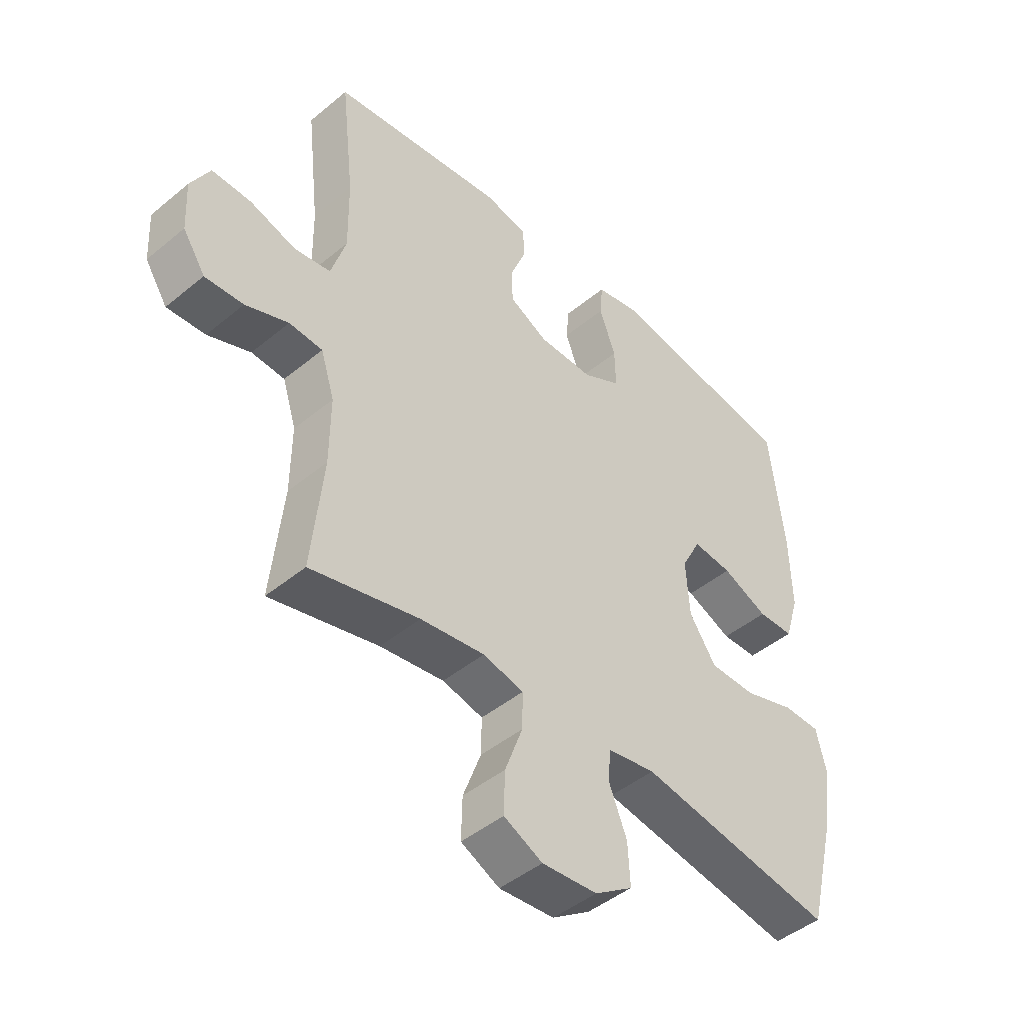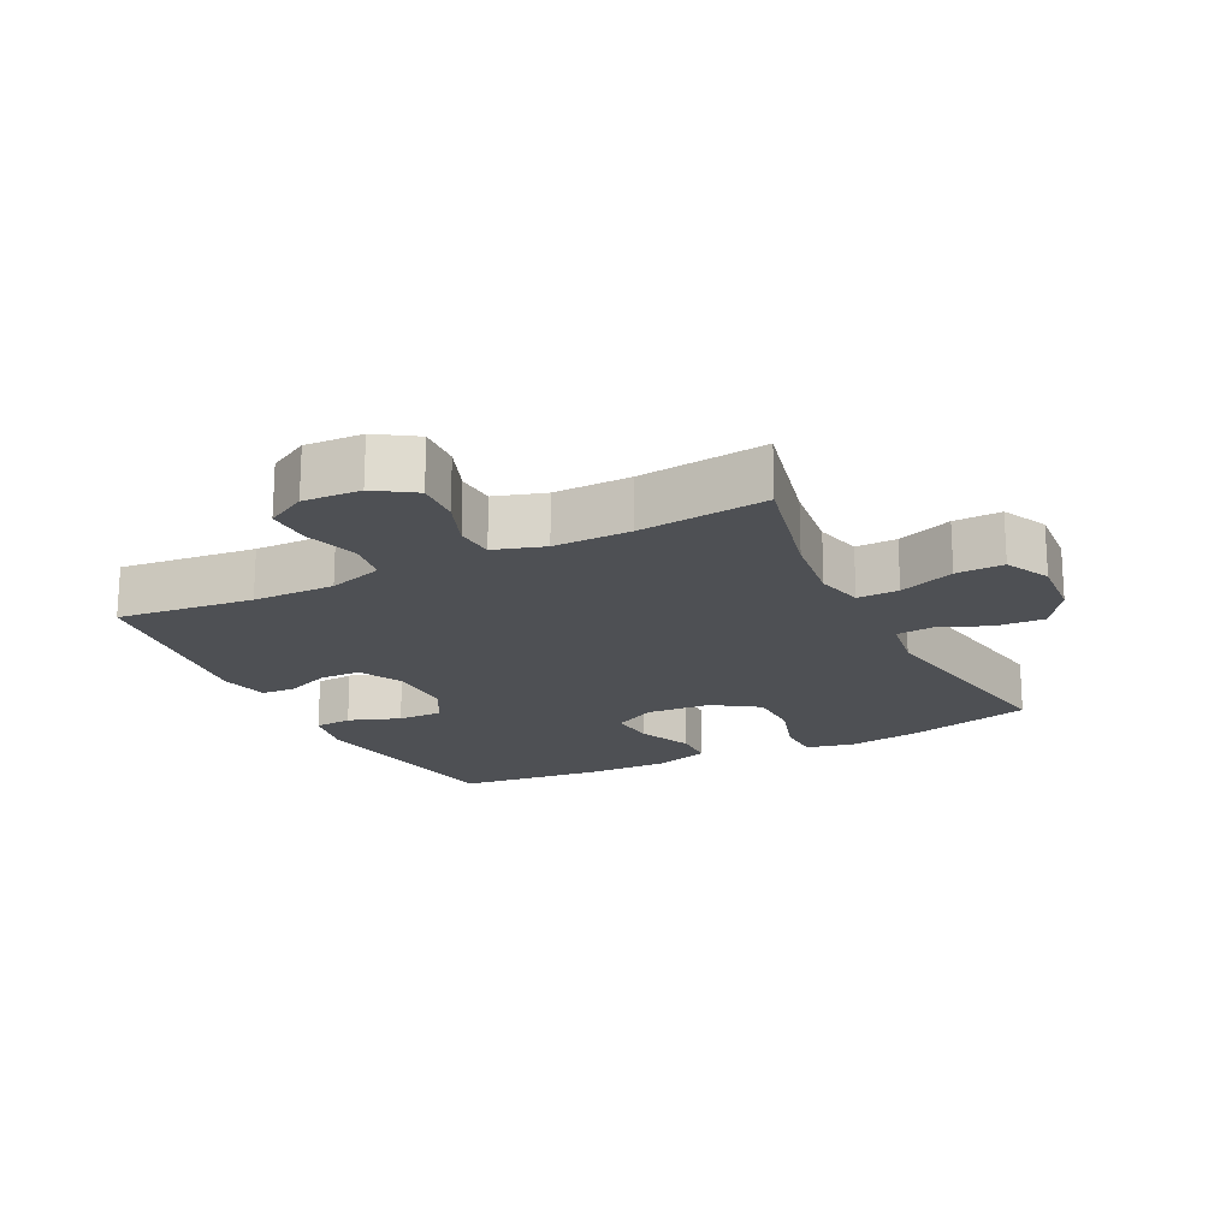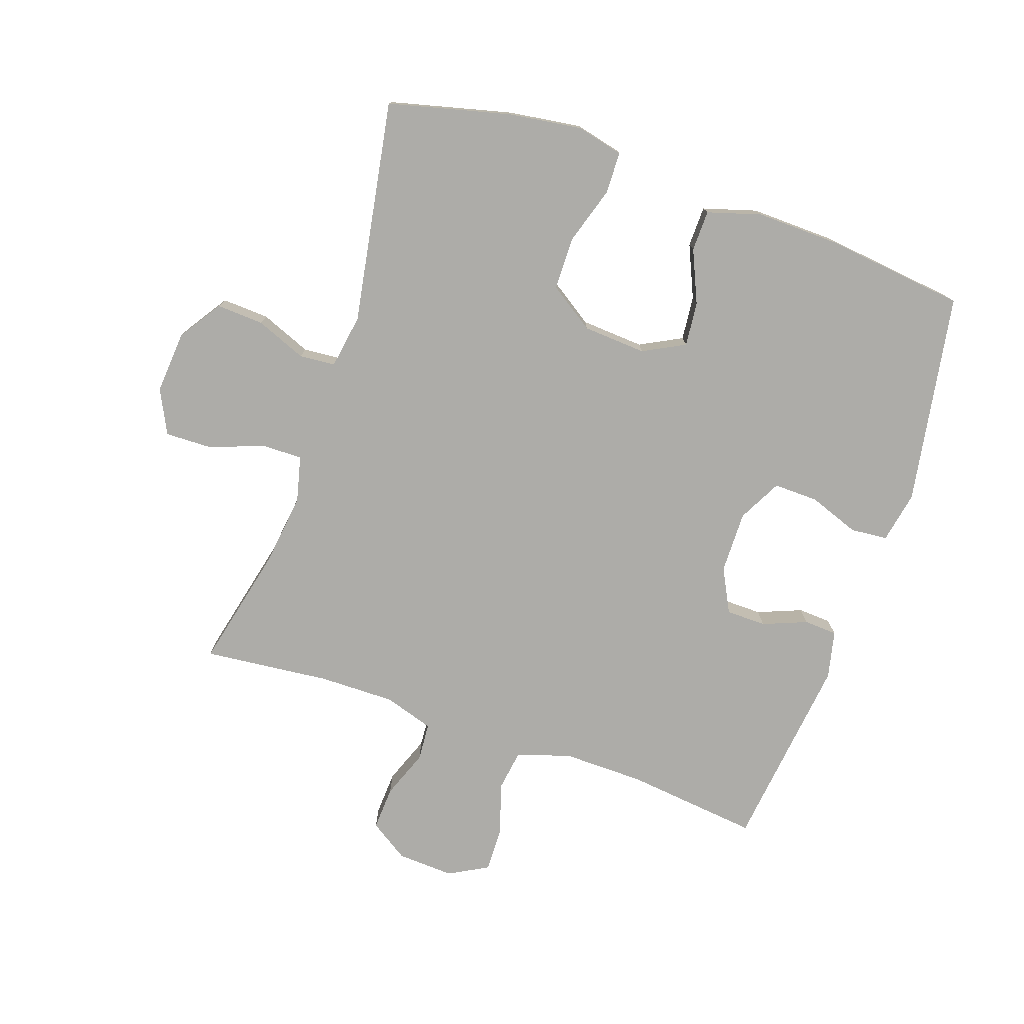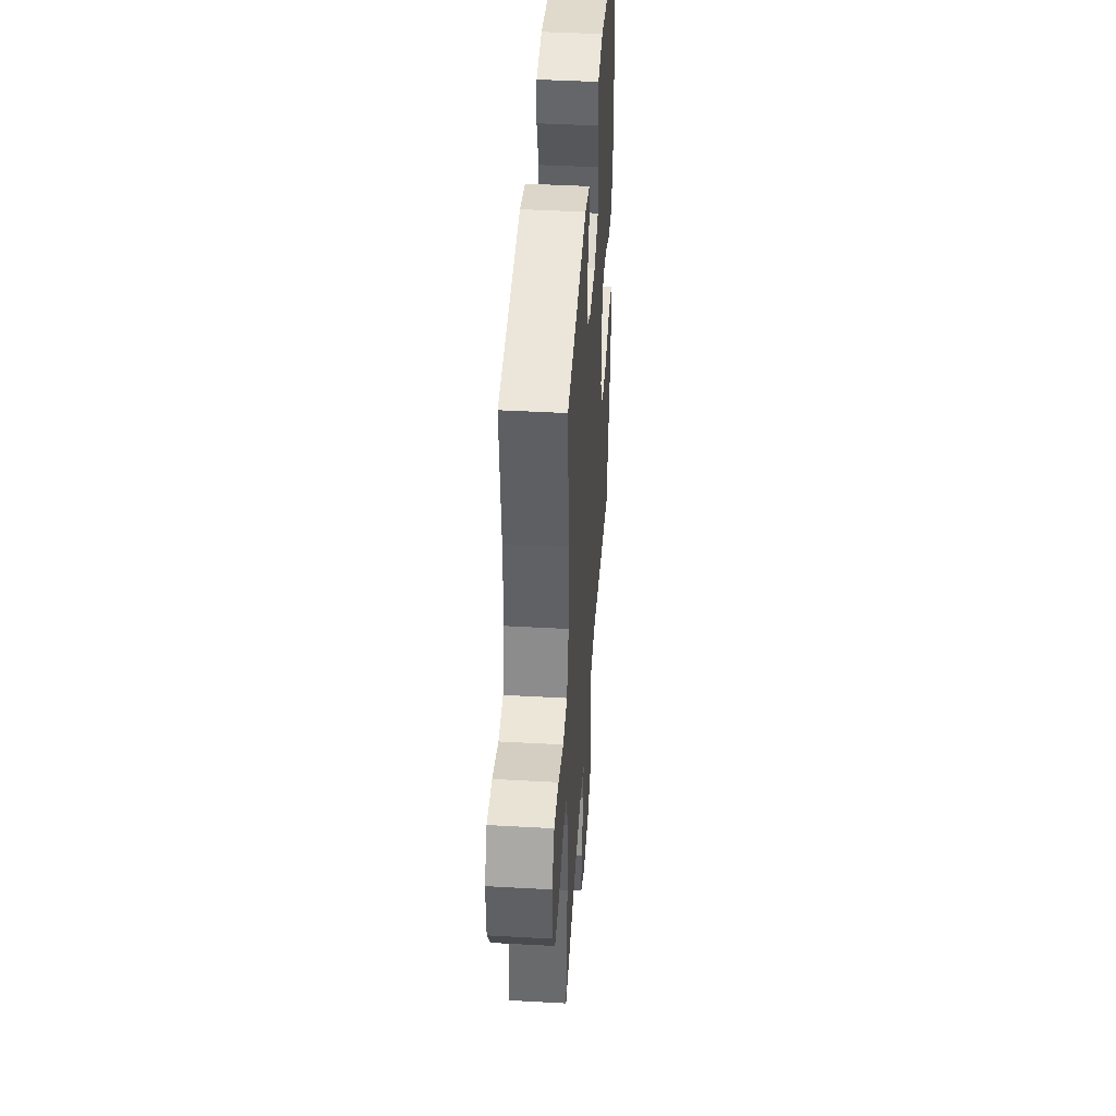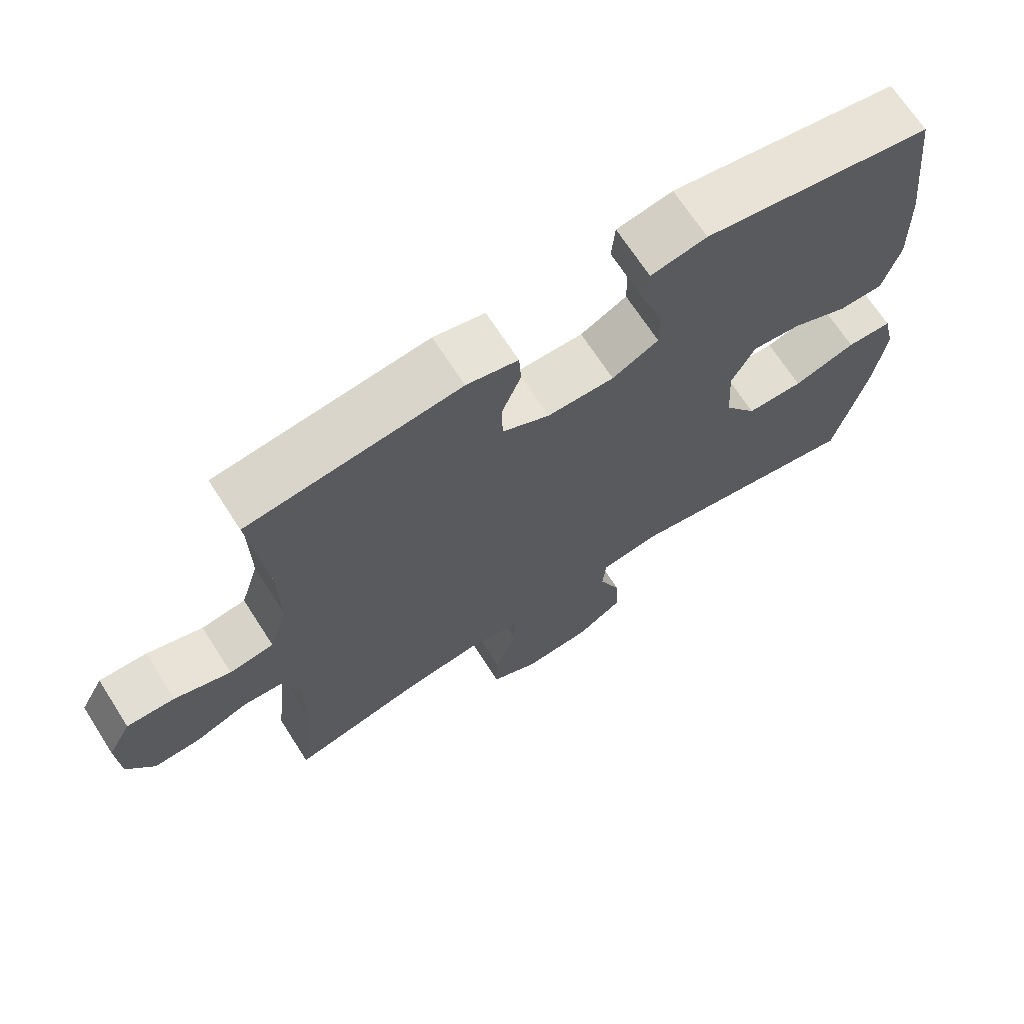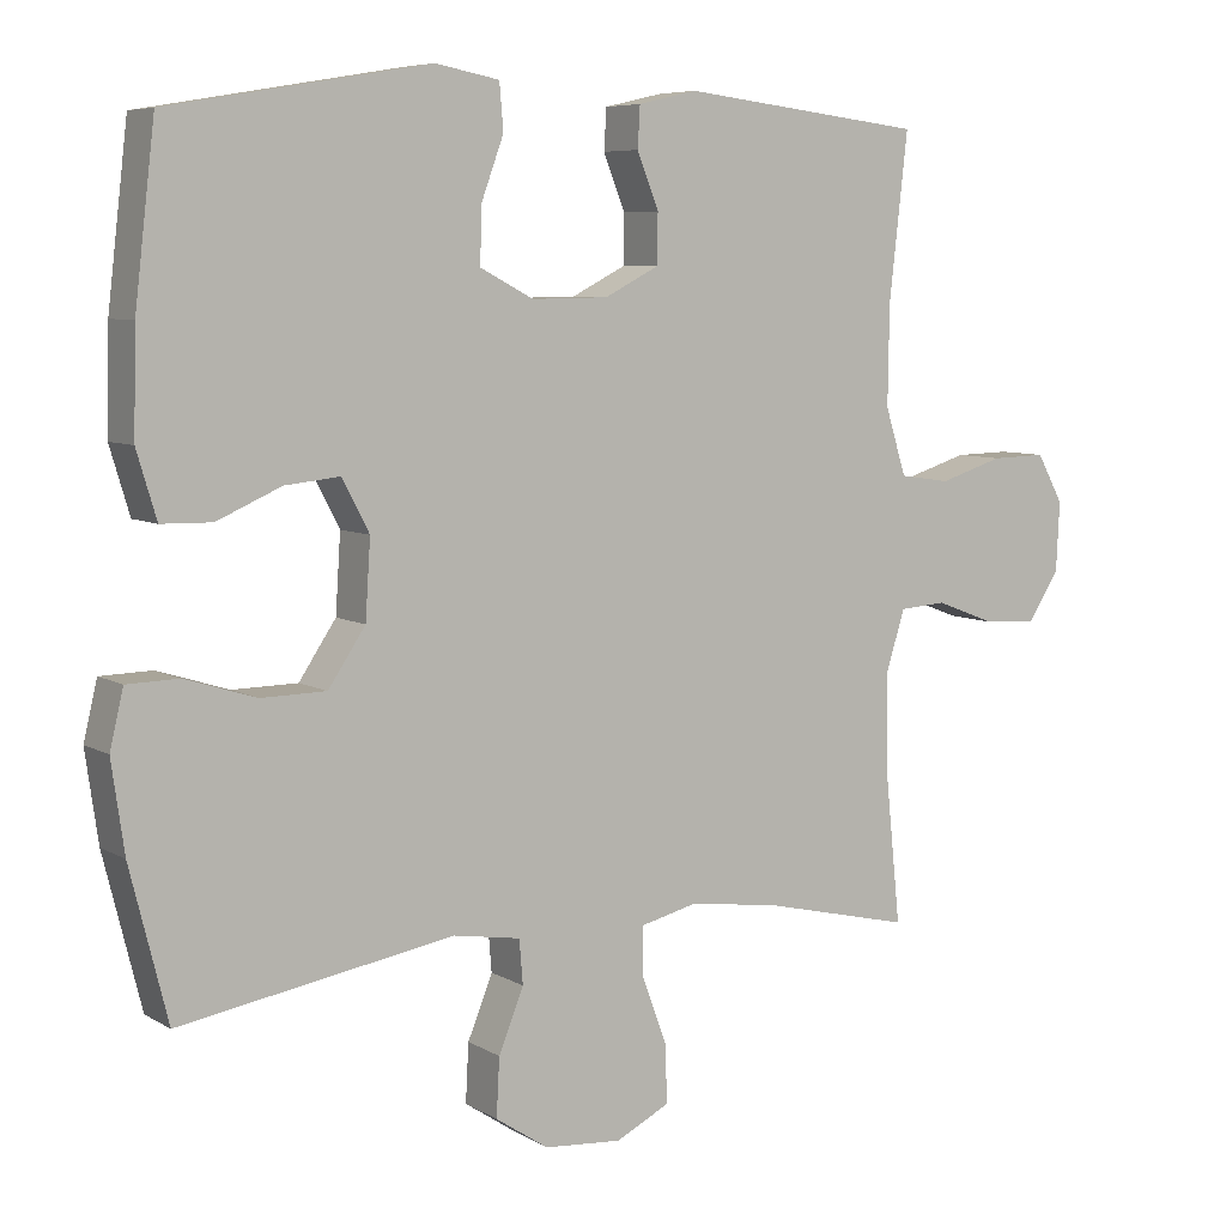
<metadata>
{"format":"obj","ext":"obj","renderer":"f3d","projection":"perspective","resolution":1024,"background":"white","views":[{"elev":-45.4,"azim":133.6,"up":"+Z"},{"elev":-19.0,"azim":116.5,"up":"+Y"},{"elev":-76.7,"azim":-109.0,"up":"+Y"},{"elev":42.5,"azim":93.8,"up":"+Z"},{"elev":68.6,"azim":147.3,"up":"+Z"},{"elev":6.8,"azim":-31.8,"up":"+Z"}]}
</metadata>
<code>
o path284
v -0.1728 0.0375 -0.4183
v -0.08583 0.0375 -0.4321
v -0.08113 0.0375 -0.4896
v -0.1135 0.0375 -0.5704
v -0.1175 0.0375 -0.646
v -0.0489 0.0375 -0.6917
v 0.05149 0.0375 -0.6993
v 0.1215 0.0375 -0.6645
v 0.1197 0.0375 -0.5896
v 0.0873 0.0375 -0.5024
v 0.08635 0.0375 -0.4374
v 0.16 0.0375 -0.4193
v 0.2765 0.0375 -0.4343
v 0.4728 0.0375 -0.4798
v 0.452 0.0375 -0.277
v 0.4509 0.0375 -0.1557
v 0.4758 0.0375 -0.07646
v 0.5362 0.0375 -0.07207
v 0.6139 0.0375 -0.1015
v 0.6838 0.0375 -0.1052
v 0.7244 0.0375 -0.043
v 0.729 0.0375 0.04786
v 0.6945 0.0375 0.1109
v 0.6234 0.0375 0.1089
v 0.54 0.0375 0.08263
v 0.4739 0.0375 0.09215
v 0.447 0.0375 0.1787
v 0.4488 0.0375 0.3078
v 0.4728 0.0375 0.5221
v 0.1576 0.0375 0.5597
v 0.08125 0.0375 0.5422
v 0.07815 0.0375 0.4892
v 0.1063 0.0375 0.4182
v 0.1054 0.0375 0.3541
v 0.03518 0.0375 0.318
v -0.06446 0.0375 0.3166
v -0.1334 0.0375 0.3528
v -0.132 0.0375 0.424
v -0.1025 0.0375 0.5047
v -0.1076 0.0375 0.5641
v -0.1905 0.0375 0.58
v -0.5289 0.0375 0.5221
v -0.5552 0.0375 0.2978
v -0.5586 0.0375 0.1642
v -0.533 0.0375 0.07854
v -0.4675 0.0375 0.07727
v -0.3841 0.0375 0.114
v -0.3124 0.0375 0.1215
v -0.2774 0.0375 0.05433
v -0.284 0.0375 -0.04666
v -0.3323 0.0375 -0.1189
v -0.4167 0.0375 -0.1203
v -0.5093 0.0375 -0.0914
v -0.5765 0.0375 -0.09308
v -0.5943 0.0375 -0.1679
v -0.5777 0.0375 -0.2843
v -0.5289 0.0375 -0.4798
v -0.1728 -0.0375 -0.4183
v -0.08583 -0.0375 -0.4321
v -0.08113 -0.0375 -0.4896
v -0.1135 -0.0375 -0.5704
v -0.1175 -0.0375 -0.646
v -0.0489 -0.0375 -0.6917
v 0.05149 -0.0375 -0.6993
v 0.1215 -0.0375 -0.6645
v 0.1197 -0.0375 -0.5896
v 0.0873 -0.0375 -0.5024
v 0.08635 -0.0375 -0.4374
v 0.16 -0.0375 -0.4193
v 0.2765 -0.0375 -0.4343
v 0.4728 -0.0375 -0.4798
v 0.452 -0.0375 -0.277
v 0.4509 -0.0375 -0.1557
v 0.4758 -0.0375 -0.07646
v 0.5362 -0.0375 -0.07207
v 0.6139 -0.0375 -0.1015
v 0.6838 -0.0375 -0.1052
v 0.7244 -0.0375 -0.043
v 0.729 -0.0375 0.04786
v 0.6945 -0.0375 0.1109
v 0.6234 -0.0375 0.1089
v 0.54 -0.0375 0.08263
v 0.4739 -0.0375 0.09215
v 0.447 -0.0375 0.1787
v 0.4488 -0.0375 0.3078
v 0.4728 -0.0375 0.5221
v 0.1576 -0.0375 0.5597
v 0.08125 -0.0375 0.5422
v 0.07815 -0.0375 0.4892
v 0.1063 -0.0375 0.4182
v 0.1054 -0.0375 0.3541
v 0.03518 -0.0375 0.318
v -0.06446 -0.0375 0.3166
v -0.1334 -0.0375 0.3528
v -0.132 -0.0375 0.424
v -0.1025 -0.0375 0.5047
v -0.1076 -0.0375 0.5641
v -0.1905 -0.0375 0.58
v -0.5289 -0.0375 0.5221
v -0.5552 -0.0375 0.2978
v -0.5586 -0.0375 0.1642
v -0.533 -0.0375 0.07854
v -0.4675 -0.0375 0.07727
v -0.3841 -0.0375 0.114
v -0.3124 -0.0375 0.1215
v -0.2774 -0.0375 0.05433
v -0.284 -0.0375 -0.04666
v -0.3323 -0.0375 -0.1189
v -0.4167 -0.0375 -0.1203
v -0.5093 -0.0375 -0.0914
v -0.5765 -0.0375 -0.09308
v -0.5943 -0.0375 -0.1679
v -0.5777 -0.0375 -0.2843
v -0.5289 -0.0375 -0.4798
v 0.7244 0.0375 -0.043
v 0.729 0.0375 0.04786
v 0.6945 0.0375 0.1109
v 0.6945 0.0375 0.1109
v 0.6838 0.0375 -0.1052
v 0.6234 0.0375 0.1089
v 0.6139 0.0375 -0.1015
v 0.54 0.0375 0.08263
v 0.5362 0.0375 -0.07207
v 0.4739 0.0375 0.09215
v 0.4739 0.0375 0.09215
v 0.4758 0.0375 -0.07646
v 0.4758 0.0375 -0.07646
v 0.4509 0.0375 -0.1557
v 0.447 0.0375 0.1787
v 0.4728 0.0375 -0.4798
v 0.4728 0.0375 -0.4798
v 0.452 0.0375 -0.277
v 0.4488 0.0375 0.3078
v 0.4728 0.0375 0.5221
v 0.4728 0.0375 0.5221
v 0.2765 0.0375 -0.4343
v 0.16 0.0375 -0.4193
v 0.1576 0.0375 0.5597
v 0.08635 0.0375 -0.4374
v 0.08635 0.0375 -0.4374
v 0.1063 0.0375 0.4182
v 0.1054 0.0375 0.3541
v 0.1054 0.0375 0.3541
v 0.08125 0.0375 0.5422
v 0.08125 0.0375 0.5422
v 0.05149 0.0375 -0.6993
v 0.1215 0.0375 -0.6645
v 0.1215 0.0375 -0.6645
v 0.1197 0.0375 -0.5896
v 0.0873 0.0375 -0.5024
v 0.07815 0.0375 0.4892
v 0.03518 0.0375 0.318
v -0.0489 0.0375 -0.6917
v -0.06446 0.0375 0.3166
v -0.1175 0.0375 -0.646
v -0.1334 0.0375 0.3528
v -0.1334 0.0375 0.3528
v -0.1135 0.0375 -0.5704
v -0.08113 0.0375 -0.4896
v -0.08583 0.0375 -0.4321
v -0.08583 0.0375 -0.4321
v -0.1728 0.0375 -0.4183
v -0.132 0.0375 0.424
v -0.1025 0.0375 0.5047
v -0.1076 0.0375 0.5641
v -0.1076 0.0375 0.5641
v -0.1905 0.0375 0.58
v -0.2774 0.0375 0.05433
v -0.284 0.0375 -0.04666
v -0.3124 0.0375 0.1215
v -0.3124 0.0375 0.1215
v -0.3323 0.0375 -0.1189
v -0.3841 0.0375 0.114
v -0.4167 0.0375 -0.1203
v -0.4675 0.0375 0.07727
v -0.5093 0.0375 -0.0914
v -0.533 0.0375 0.07854
v -0.533 0.0375 0.07854
v -0.5289 0.0375 -0.4798
v -0.5289 0.0375 -0.4798
v -0.5289 0.0375 0.5221
v -0.5289 0.0375 0.5221
v -0.5765 0.0375 -0.09308
v -0.5765 0.0375 -0.09308
v -0.5586 0.0375 0.1642
v -0.5552 0.0375 0.2978
v -0.5777 0.0375 -0.2843
v -0.5943 0.0375 -0.1679
v 0.7244 -0.0375 -0.043
v 0.729 -0.0375 0.04786
v 0.6945 -0.0375 0.1109
v 0.6945 -0.0375 0.1109
v 0.6838 -0.0375 -0.1052
v 0.6234 -0.0375 0.1089
v 0.6139 -0.0375 -0.1015
v 0.54 -0.0375 0.08263
v 0.5362 -0.0375 -0.07207
v 0.4739 -0.0375 0.09215
v 0.4739 -0.0375 0.09215
v 0.4758 -0.0375 -0.07646
v 0.4758 -0.0375 -0.07646
v 0.4509 -0.0375 -0.1557
v 0.447 -0.0375 0.1787
v 0.4728 -0.0375 -0.4798
v 0.4728 -0.0375 -0.4798
v 0.452 -0.0375 -0.277
v 0.4488 -0.0375 0.3078
v 0.4728 -0.0375 0.5221
v 0.4728 -0.0375 0.5221
v 0.2765 -0.0375 -0.4343
v 0.16 -0.0375 -0.4193
v 0.1576 -0.0375 0.5597
v 0.08635 -0.0375 -0.4374
v 0.08635 -0.0375 -0.4374
v 0.1063 -0.0375 0.4182
v 0.1054 -0.0375 0.3541
v 0.1054 -0.0375 0.3541
v 0.08125 -0.0375 0.5422
v 0.08125 -0.0375 0.5422
v 0.05149 -0.0375 -0.6993
v 0.1215 -0.0375 -0.6645
v 0.1215 -0.0375 -0.6645
v 0.1197 -0.0375 -0.5896
v 0.0873 -0.0375 -0.5024
v 0.07815 -0.0375 0.4892
v 0.03518 -0.0375 0.318
v -0.0489 -0.0375 -0.6917
v -0.06446 -0.0375 0.3166
v -0.1175 -0.0375 -0.646
v -0.1334 -0.0375 0.3528
v -0.1334 -0.0375 0.3528
v -0.1135 -0.0375 -0.5704
v -0.08113 -0.0375 -0.4896
v -0.08583 -0.0375 -0.4321
v -0.08583 -0.0375 -0.4321
v -0.1728 -0.0375 -0.4183
v -0.132 -0.0375 0.424
v -0.1025 -0.0375 0.5047
v -0.1076 -0.0375 0.5641
v -0.1076 -0.0375 0.5641
v -0.1905 -0.0375 0.58
v -0.2774 -0.0375 0.05433
v -0.284 -0.0375 -0.04666
v -0.3124 -0.0375 0.1215
v -0.3124 -0.0375 0.1215
v -0.3323 -0.0375 -0.1189
v -0.3841 -0.0375 0.114
v -0.4167 -0.0375 -0.1203
v -0.4675 -0.0375 0.07727
v -0.5093 -0.0375 -0.0914
v -0.533 -0.0375 0.07854
v -0.533 -0.0375 0.07854
v -0.5289 -0.0375 -0.4798
v -0.5289 -0.0375 -0.4798
v -0.5289 -0.0375 0.5221
v -0.5289 -0.0375 0.5221
v -0.5765 -0.0375 -0.09308
v -0.5765 -0.0375 -0.09308
v -0.5586 -0.0375 0.1642
v -0.5552 -0.0375 0.2978
v -0.5777 -0.0375 -0.2843
v -0.5943 -0.0375 -0.1679
f 259 247 260
f 259 249 247
f 247 244 260
f 189 194 195
f 262 261 248
f 215 212 225
f 211 243 213
f 196 195 194
f 194 189 190
f 243 226 242
f 236 246 261
f 225 212 218
f 202 211 206
f 242 226 228
f 242 228 244
f 244 228 230
f 229 227 232
f 221 223 220
f 250 262 248
f 257 262 250
f 200 197 196
f 232 224 233
f 224 232 223
f 220 223 227
f 212 215 207
f 206 210 204
f 194 190 191
f 226 200 198
f 198 203 226
f 198 200 196
f 226 203 216
f 260 244 230
f 260 230 255
f 248 261 246
f 234 243 236
f 227 223 232
f 255 237 241
f 241 237 238
f 196 197 195
f 253 236 261
f 234 213 243
f 224 213 233
f 206 211 210
f 226 211 202
f 212 207 208
f 243 211 226
f 241 238 239
f 251 249 259
f 189 195 193
f 233 213 234
f 207 216 203
f 216 207 215
f 226 202 200
f 230 237 255
f 246 236 243
f 21 22 79 78
f 22 118 192 79
f 20 21 78 77
f 23 24 81 80
f 19 20 77 76
f 24 25 82 81
f 18 19 76 75
f 25 125 199 82
f 127 18 75 201
f 16 17 74 73
f 26 27 84 83
f 131 15 72 205
f 28 135 209 85
f 15 16 73 72
f 27 28 85 84
f 13 14 71 70
f 12 13 70 69
f 29 30 87 86
f 140 12 69 214
f 33 143 217 90
f 30 145 219 87
f 7 148 222 64
f 8 9 66 65
f 9 10 67 66
f 32 33 90 89
f 31 32 89 88
f 34 35 92 91
f 10 11 68 67
f 6 7 64 63
f 35 36 93 92
f 5 6 63 62
f 36 157 231 93
f 4 5 62 61
f 3 4 61 60
f 161 3 60 235
f 1 2 59 58
f 38 39 96 95
f 39 166 240 96
f 40 41 98 97
f 37 38 95 94
f 49 50 107 106
f 171 49 106 245
f 50 51 108 107
f 47 48 105 104
f 51 52 109 108
f 46 47 104 103
f 52 53 110 109
f 178 46 103 252
f 180 1 58 254
f 41 182 256 98
f 53 184 258 110
f 44 45 102 101
f 43 44 101 100
f 42 43 100 99
f 56 57 114 113
f 55 56 113 112
f 54 55 112 111
f 185 186 173
f 185 173 175
f 173 186 170
f 115 121 120
f 188 174 187
f 141 151 138
f 137 139 169
f 122 120 121
f 120 116 115
f 169 168 152
f 162 187 172
f 151 144 138
f 128 132 137
f 168 154 152
f 168 170 154
f 170 156 154
f 155 158 153
f 147 146 149
f 176 174 188
f 183 176 188
f 126 122 123
f 158 159 150
f 150 149 158
f 146 153 149
f 138 133 141
f 132 130 136
f 120 117 116
f 152 124 126
f 124 152 129
f 124 122 126
f 152 142 129
f 186 156 170
f 186 181 156
f 174 172 187
f 160 162 169
f 153 158 149
f 181 167 163
f 167 164 163
f 122 121 123
f 179 187 162
f 160 169 139
f 150 159 139
f 132 136 137
f 152 128 137
f 138 134 133
f 169 152 137
f 167 165 164
f 177 185 175
f 115 119 121
f 159 160 139
f 133 129 142
f 142 141 133
f 152 126 128
f 156 181 163
f 172 169 162

</code>
